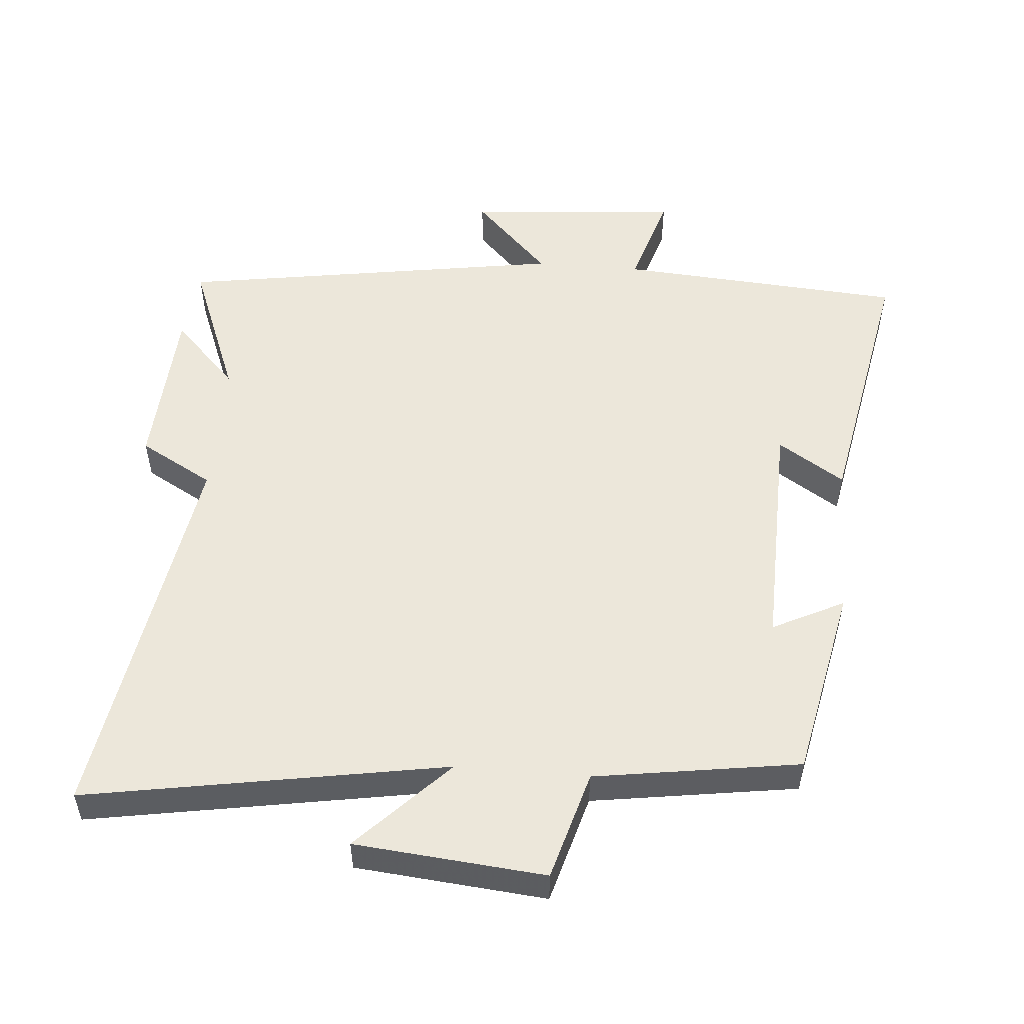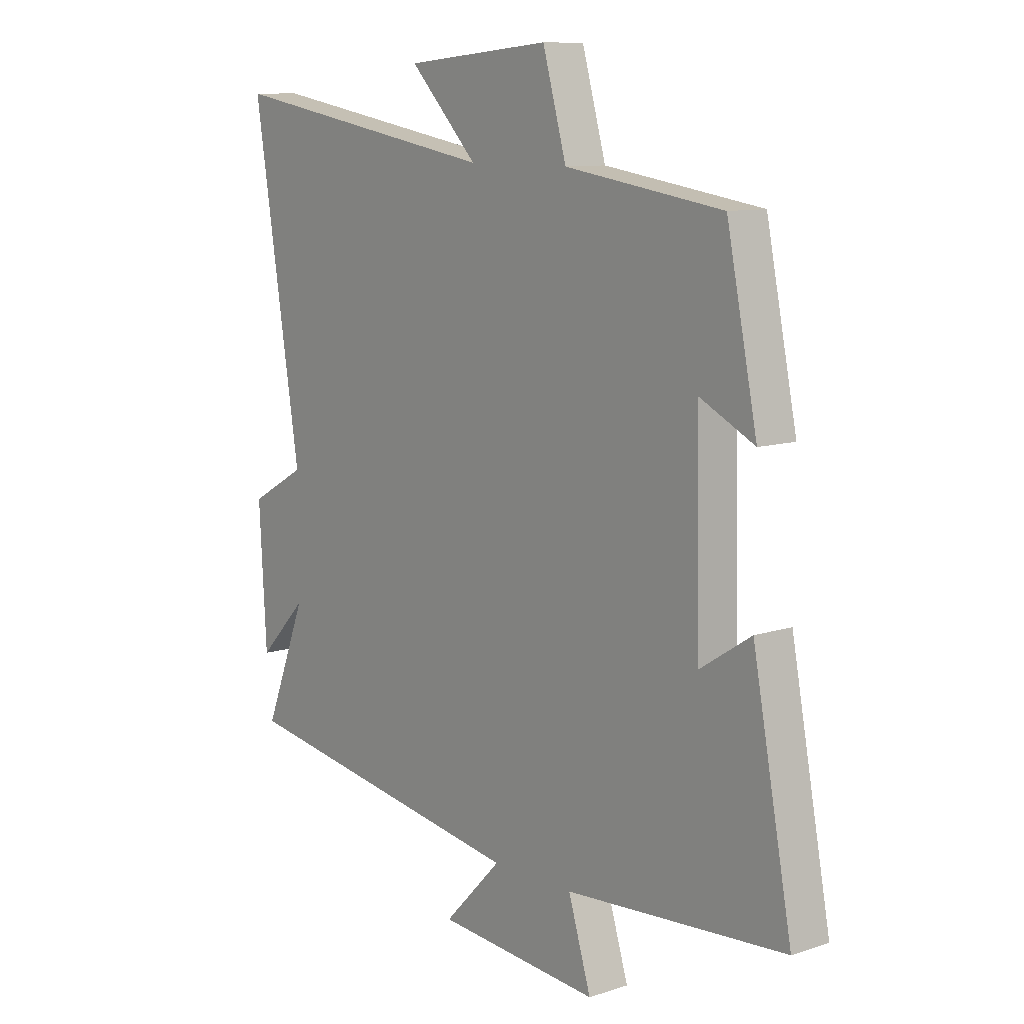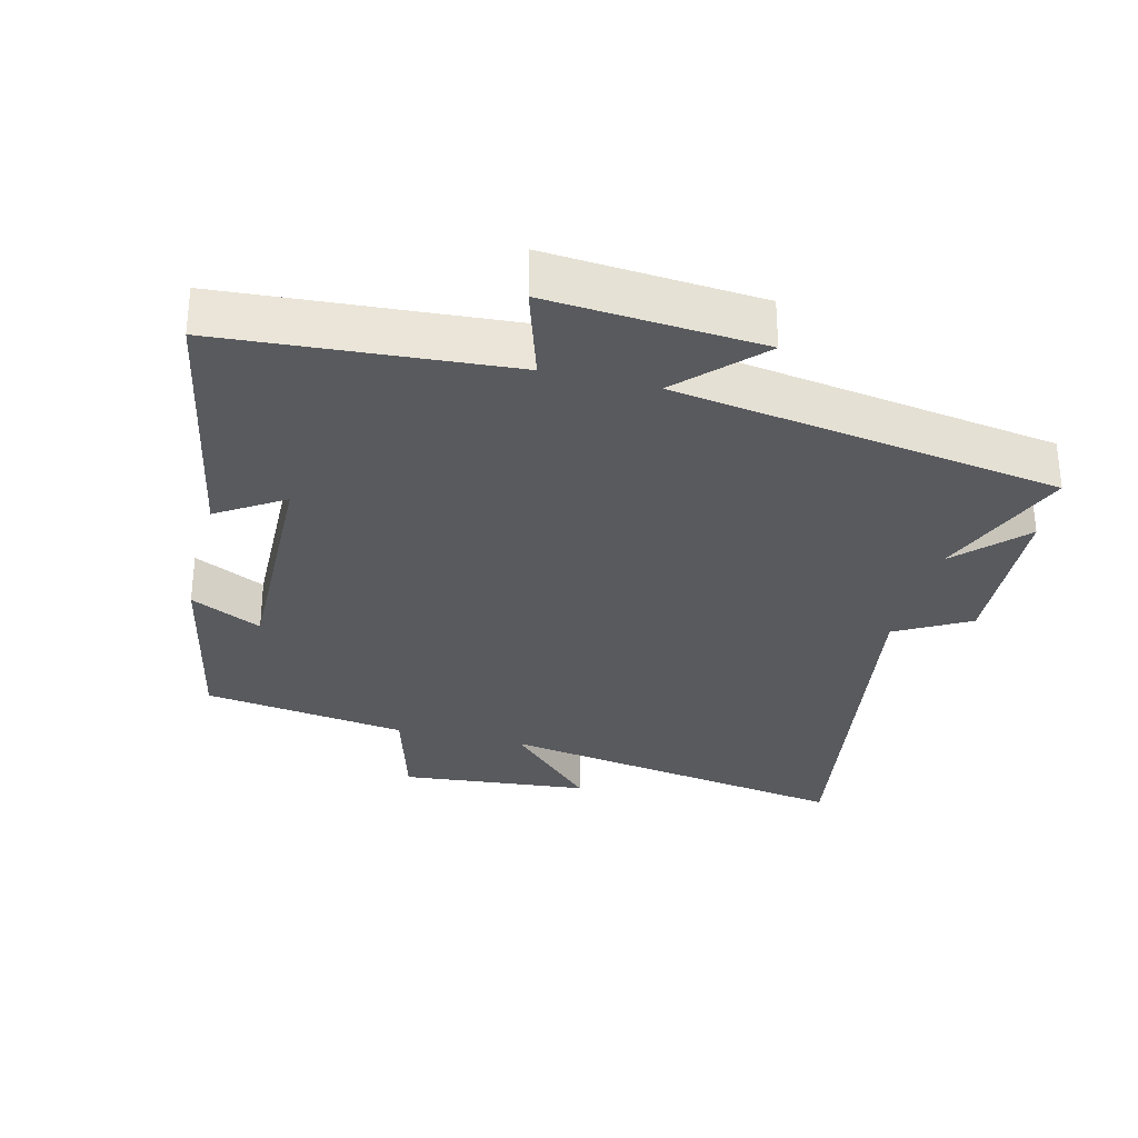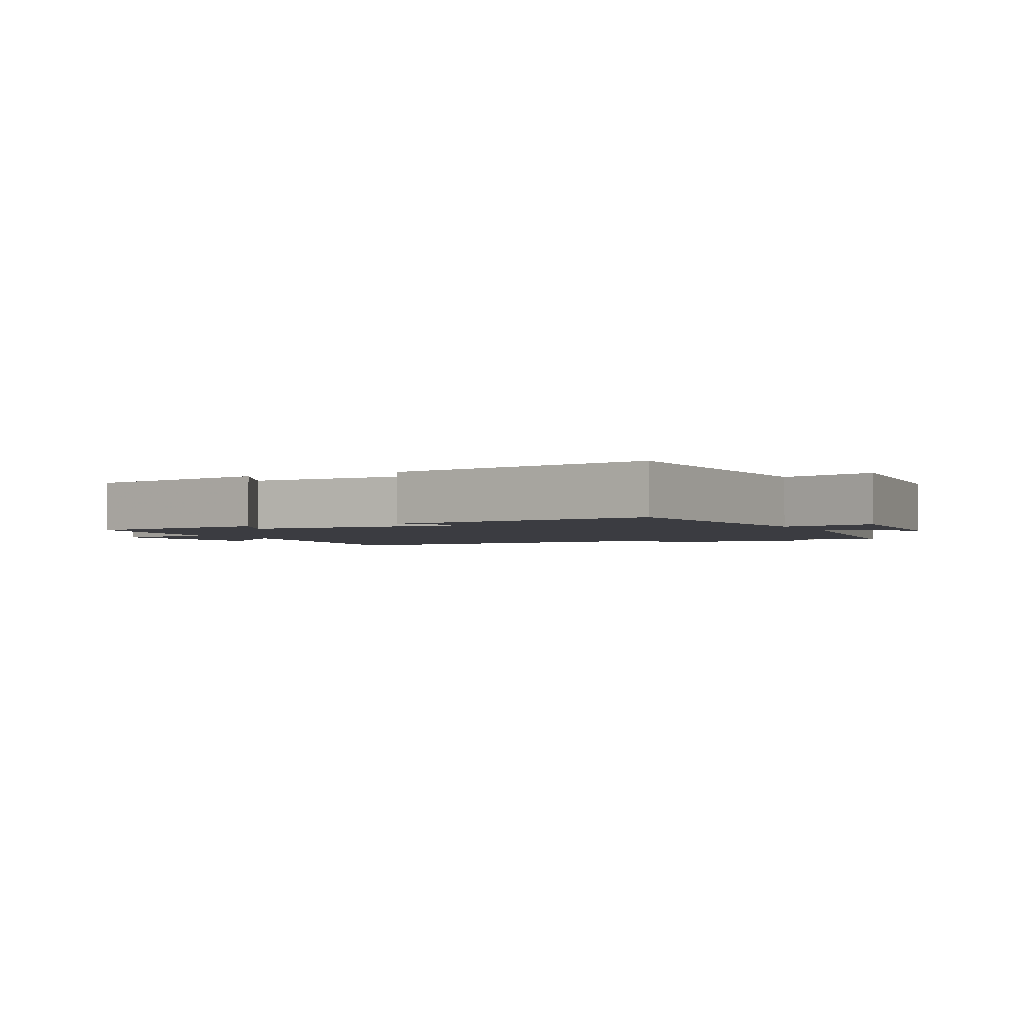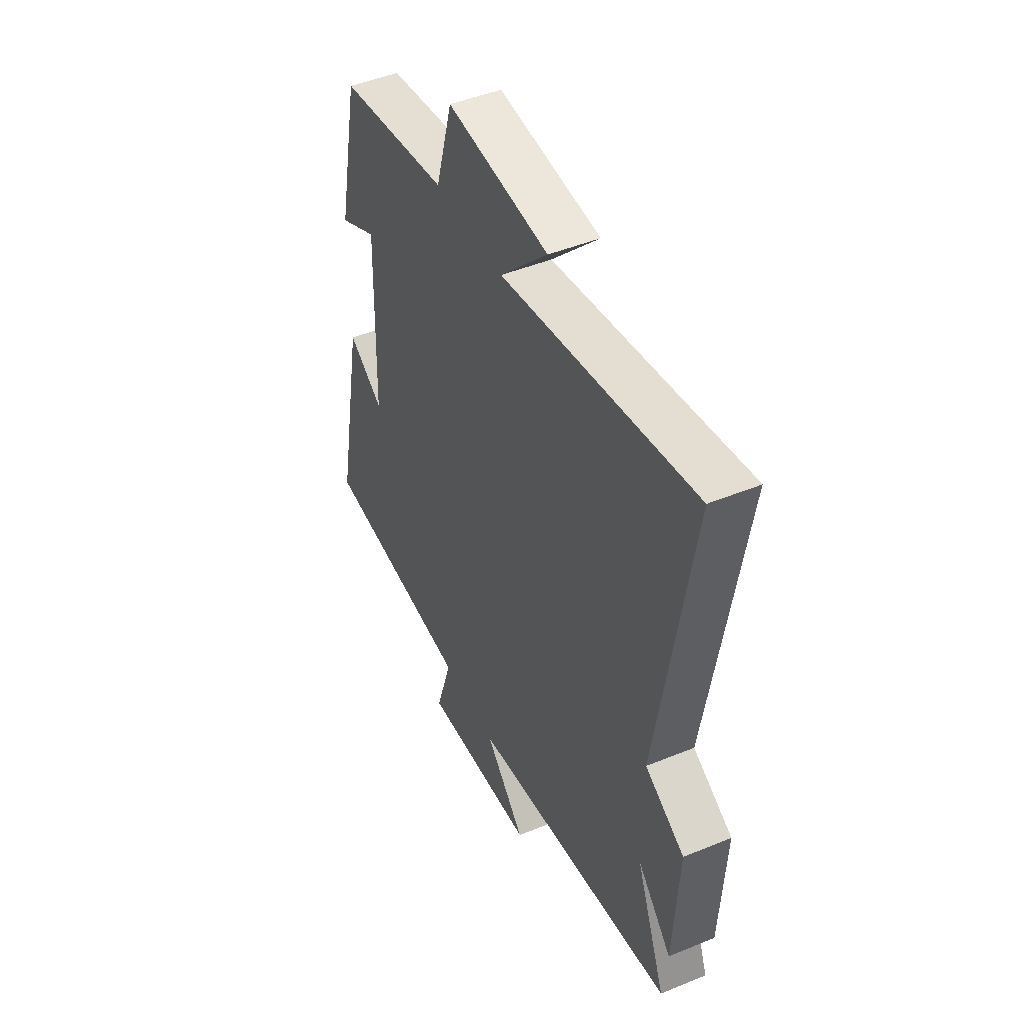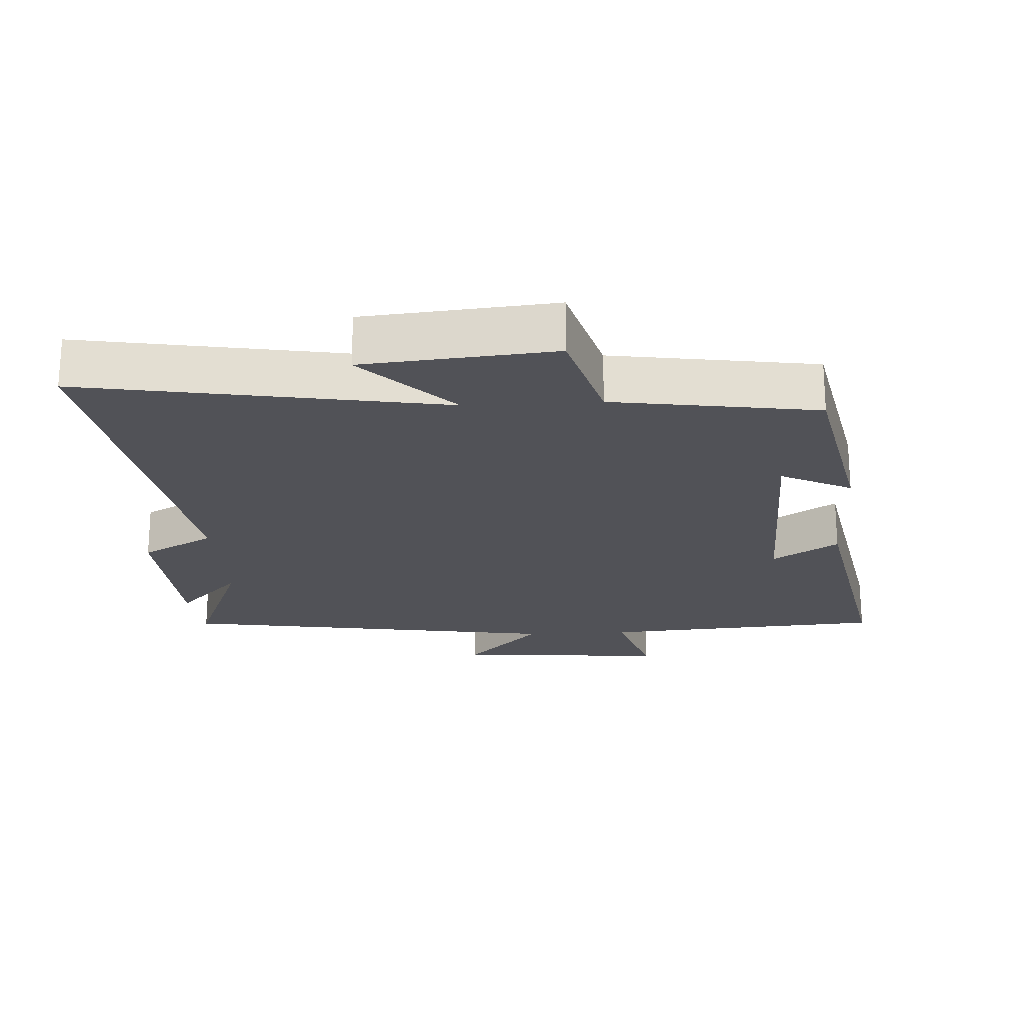
<metadata>
{"format":"obj","ext":"obj","renderer":"f3d","projection":"perspective","resolution":1024,"background":"white","views":[{"elev":52.8,"azim":4.8,"up":"+Y"},{"elev":10.2,"azim":50.4,"up":"+Z"},{"elev":-30.7,"azim":166.0,"up":"+Y"},{"elev":-2.2,"azim":116.2,"up":"+Y"},{"elev":46.7,"azim":-115.0,"up":"+Z"},{"elev":-21.5,"azim":3.3,"up":"+Y"}]}
</metadata>
<code>
v 0.441 0.07 0.454
v 0.5 0.07 0.167
v 0.394 0.07 0.22
v 0.402 0.07 -0.134
v 0.5 0.07 -0.071
v 0.576 0.07 -0.47
v 0.151 0.07 -0.5
v 0.195 0.07 -0.642
v -0.121 0.07 -0.616
v -0.009 0.07 -0.5
v -0.583 0.07 -0.408
v -0.5 0.07 -0.198
v -0.595 0.07 -0.297
v -0.609 0.07 -0.047
v -0.5 0.07 0.014
v -0.592 0.07 0.592
v -0.059 0.07 0.5
v -0.191 0.07 0.636
v 0.091 0.07 0.662
v 0.137 0.07 0.5
v 0.441 0 0.454
v 0.5 0 0.167
v 0.394 0 0.22
v 0.402 0 -0.134
v 0.5 0 -0.071
v 0.576 0 -0.47
v 0.151 0 -0.5
v 0.195 0 -0.642
v -0.121 0 -0.616
v -0.009 0 -0.5
v -0.583 0 -0.408
v -0.5 0 -0.198
v -0.595 0 -0.297
v -0.609 0 -0.047
v -0.5 0 0.014
v -0.592 0 0.592
v -0.059 0 0.5
v -0.191 0 0.636
v 0.091 0 0.662
v 0.137 0 0.5
f 17 18 19 20
f 1 2 3
f 20 1 3
f 17 20 3
f 17 3 4
f 16 17 4
f 15 16 4
f 12 13 14 15
f 12 15 4
f 10 11 12 4
f 7 8 9 10
f 6 7 10
f 5 6 10
f 4 5 10
f 40 39 38 37
f 23 22 21
f 23 21 40
f 23 40 37
f 24 23 37
f 24 37 36
f 24 36 35
f 35 34 33 32
f 24 35 32
f 24 32 31 30
f 30 29 28 27
f 30 27 26
f 30 26 25
f 30 25 24
f 1 21 22 2
f 2 22 23 3
f 3 23 24 4
f 4 24 25 5
f 5 25 26 6
f 6 26 27 7
f 7 27 28 8
f 8 28 29 9
f 9 29 30 10
f 10 30 31 11
f 11 31 32 12
f 12 32 33 13
f 13 33 34 14
f 14 34 35 15
f 15 35 36 16
f 16 36 37 17
f 17 37 38 18
f 18 38 39 19
f 19 39 40 20
f 20 40 21 1

</code>
